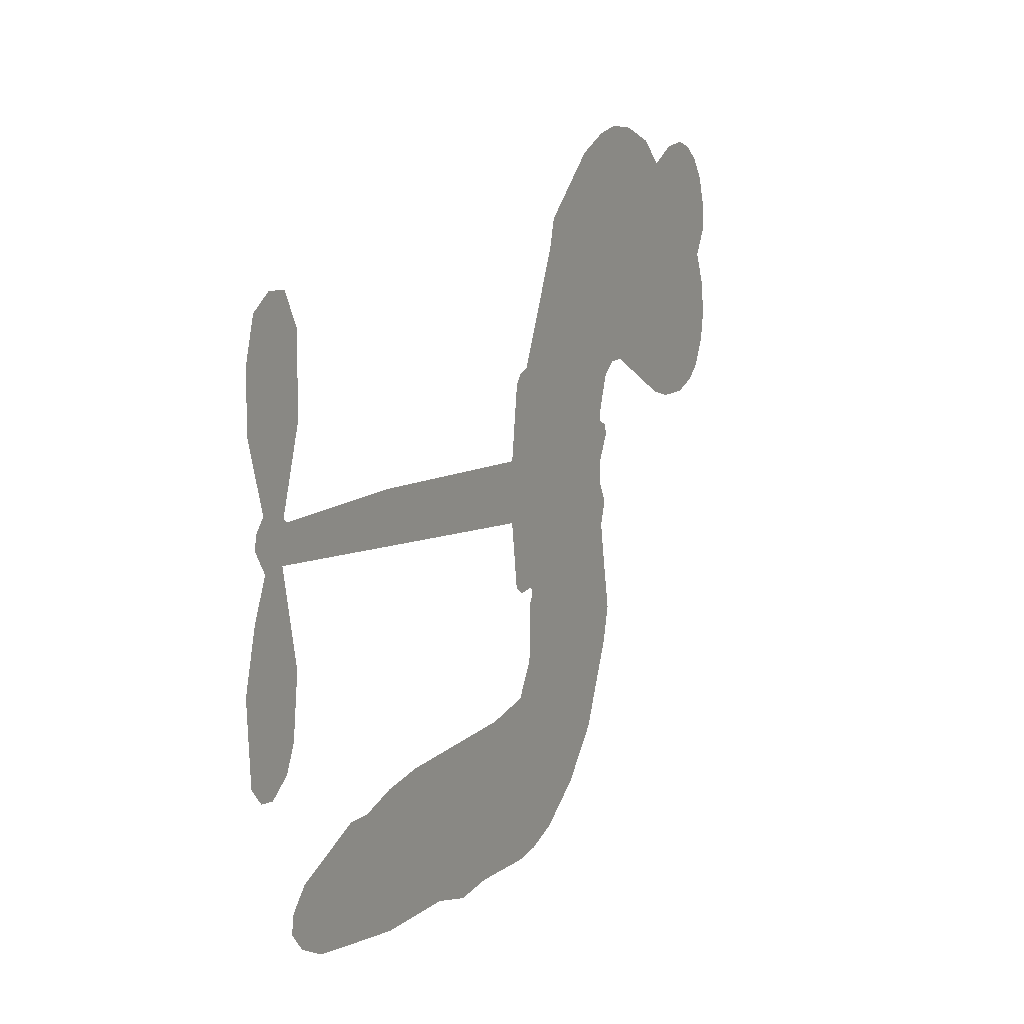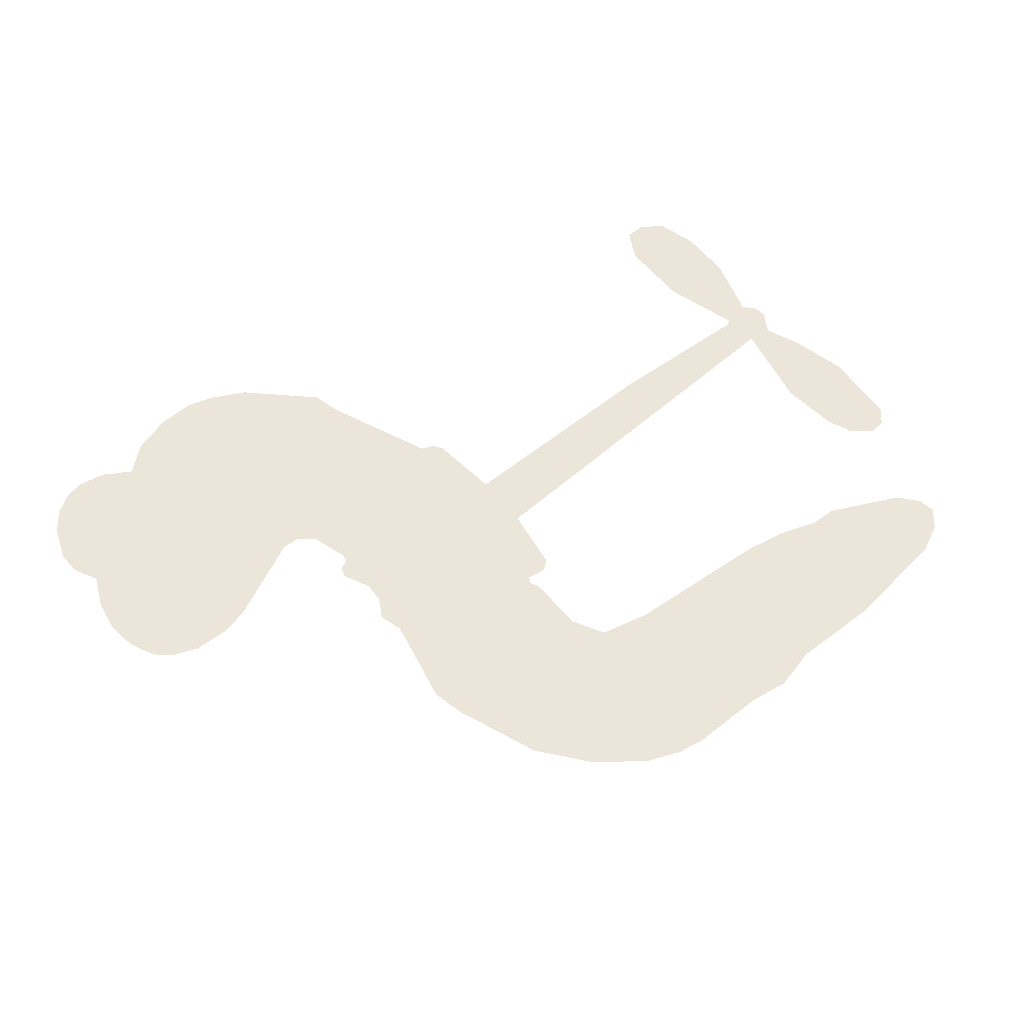
<metadata>
{"format":"obj","ext":"obj","renderer":"f3d","projection":"perspective","resolution":1024,"background":"white","views":[{"elev":11.7,"azim":118.5,"up":"+Y"},{"elev":55.7,"azim":-37.4,"up":"+Z"}]}
</metadata>
<code>
v -464.5 35.51 0
v -463.7 40.67 0
v -461.7 45.44 0
v -463.7 49.13 0
v -463.9 52.88 0
v -462.2 58.05 0
v -459.8 61.35 0
v -456.9 63.38 0
v -454 64.17 0
v -449.8 63.63 0
v -445.3 61.12 0
v -441.1 64.87 0
v -435 67.08 0
v -429.7 67.54 0
v -425.4 66.54 0
v -419.8 63.87 0
v -410 54.83 0
v -408.9 50.53 0
v -401.7 33.97 0
v -399.9 33.35 0
v -398.7 31.89 0
v -397.3 20.89 0
v -363 22.75 0
v -339.5 22.61 0
v -338.8 23.2 0
v -342.4 34.88 0
v -342.4 46.28 0
v -340 51.08 0
v -336.6 51.29 0
v -333.3 48.94 0
v -331.5 42.63 0
v -331.6 34.15 0
v -334.5 24.24 0
v -332.9 22.41 0
v -332.5 20.35 0
v -334.6 17.02 0
v -332.2 11.29 0
v -330 2.712 0
v -330.7 -9.068 0
v -332.7 -11.54 0
v -335.2 -11.88 0
v -338.4 -9.396 0
v -340 -5.58 0
v -341.1 3.417 0
v -338.3 17.38 0
v -397.3 11.77 0
v -398.7 1.833 0
v -400.2 0.677 0
v -403.2 0.9766 0
v -403.6 -0.2037 0
v -402.9 -1.337 0
v -402.7 -10.27 0
v -399.8 -15.26 0
v -392 -16.78 0
v -369.5 -17.43 0
v -362.7 -18.41 0
v -356.9 -20.23 0
v -353 -20.14 0
v -341.9 -24.98 0
v -339.2 -28.04 0
v -338.8 -30.75 0
v -341 -33.54 0
v -345.4 -35.76 0
v -362.4 -38.54 0
v -375.8 -38.83 0
v -382.5 -40.67 0
v -388.6 -40 0
v -399.7 -40.49 0
v -404.2 -39.9 0
v -409.3 -37.99 0
v -416.4 -32.87 0
v -422.6 -25.47 0
v -427.7 -12.85 0
v -429 -7.66 0
v -426.4 6.081 0
v -427.5 9.722 0
v -425.9 12.94 0
v -425.8 16.05 0
v -427.9 20.35 0
v -427.4 21.84 0
v -425.8 22.61 0
v -425.7 23.95 0
v -427.6 29.52 0
v -429.9 31.41 0
v -432.7 31.44 0
v -445.6 24.6 0
v -449.8 23.39 0
v -455.4 23.34 0
v -459.5 24.87 0
v -461.9 26.93 0
v -463.8 30.94 0
v -367.8 14.58 0
v -338.1 21.57 0
v -423.4 23.04 0
v -405.4 1.093 0
v -402.8 -5.8 0
v -425.7 20.47 0
v -401.7 30.76 0
v -398 6.797 0
v -353 15.98 0
v -336.5 23.18 0
v -345.7 16.68 0
v -342 17.03 0
v -426.8 18.2 0
v -404.1 3.63 0
v -340.6 29.04 0
v -335.4 20.52 0
v -337.6 26.76 0
v -342.6 -29.97 0
v -334.4 -8.037 0
v -422.9 27.62 0
v -405.1 -2.075 0
v -424 18.24 0
v -457 30.04 0
v -454.1 58.71 0
v -431.2 36.43 0
v -398 26.38 0
v -401.1 3.534 0
v -351.2 22.68 0
v -345.4 22.64 0
v -409.2 4.639 0
v -407.4 32.47 0
v -421.4 14.35 0
v -425.3 34.58 0
v -402.4 7.987 0
v -340.5 19.72 0
v -410.8 -0.9358 0
v -343.8 19.76 0
v -347.3 19.74 0
v -422.5 9.188 0
v -354.8 -27.2 0
v -339.7 10.4 0
v -338 47.07 0
v -333 29.2 0
v -330.3 -3.178 0
v -457.2 51.36 0
v -349.4 16.33 0
v -354.9 -23.41 0
v -336.8 13.45 0
v -361.5 -25.44 0
v -347.4 -22.56 0
v -350.9 -25.21 0
v -429.3 59.47 0
v -400.9 -32.18 0
v -460 33.87 0
v -449.7 30.8 0
v -458.1 57.59 0
v -415 24.51 0
v -409.6 -8.085 0
v -342.4 40.58 0
v -336.8 30.84 0
v -459.9 48.79 0
v -454.9 44.01 0
v -456.3 47.61 0
v -449.2 48.27 0
v -453 50.38 0
v -353.9 -37.17 0
v -346.6 -27.28 0
v -428.3 63.56 0
v -417.1 50.78 0
v -401.5 -36.5 0
v -448.6 27.07 0
v -439.1 28.02 0
v -453.1 27.78 0
v -419.4 24.96 0
v -405.8 -8.052 0
v -407.6 -14.06 0
v -452.5 46.77 0
v -448.8 41.19 0
v -447.9 54.91 0
v -454.2 54.45 0
v -433.1 62.53 0
v -424 60.38 0
v -413 51.8 0
v -394.2 -40.22 0
v -406 -33.72 0
v -419.5 20.09 0
v -416.4 32.51 0
v -449.7 51.8 0
v -444.2 50.78 0
v -414.9 59.35 0
v -424 31.15 0
v -398 -34.76 0
v -394.5 -28.61 0
v -419 29.15 0
v -416 55.06 0
v -405.3 42.26 0
v -420.9 33.28 0
v -419.6 58.22 0
v -420.8 41.69 0
v -413.2 44 0
v -422.1 37.5 0
v -412 47.87 0
v -416.5 38.12 0
v -427.2 41.29 0
v -407.1 46.39 0
v -425.6 38.12 0
v -409.3 42.98 0
v -412.2 39.59 0
v -407.9 38.83 0
v -410.8 35.37 0
v -403.5 38.11 0
v -411.9 30.58 0
v -406.1 35.79 0
v -428.6 34.45 0
v -408.6 1.437 0
v -412.1 2.46 0
v -414.5 8.674 0
v -417.5 -1.434 0
v -334.6 45.17 0
v -338.3 42.52 0
v -338.6 37.75 0
v -453.9 35.48 0
v -453.5 31.63 0
v -406.2 22.51 0
v -459 41.5 0
v -438.2 35.78 0
v -403.6 -14.12 0
v -405.8 -21.12 0
v -402.7 -18.24 0
v -406.3 -17.49 0
v -413.1 -18.1 0
v -409.5 -19.85 0
v -399.9 -24.4 0
v -414.5 -25.25 0
v -402.3 -21.78 0
v -405 -26.81 0
v -397.6 -19.88 0
v -412.8 -21.86 0
v -425.1 -19.15 0
v -409.7 -25.53 0
v -449.4 59.17 0
v -451.2 56.2 0
v -437.2 63.55 0
v -440.6 60.02 0
v -436.1 59.19 0
v -439.4 54.21 0
v -422.6 65.21 0
v -425.2 63.39 0
v -406 -37.1 0
v -411.2 -33.14 0
v -444.4 44.99 0
v -417.4 61.61 0
v -425.3 52.19 0
v -418.4 10.99 0
v -418.7 6.168 0
v -412.7 16.22 0
v -417 15.2 0
v -414.1 12.56 0
v -409.4 9.997 0
v -421 -8.533 0
v -338.8 34.03 0
v -335.2 35.7 0
v -331.5 38.39 0
v -334.9 40.53 0
v -456.6 33.42 0
v -457.6 37.52 0
v -453.9 39.8 0
v -401.5 23.14 0
v -407.9 27.36 0
v -458.3 44.87 0
v -434.6 34.71 0
v -435.1 39.78 0
v -435.9 29.73 0
v -444.1 30.38 0
v -439.2 31.96 0
v -442.8 34.9 0
v -441.5 40.28 0
v -404.2 -30.43 0
v -400.9 -28.22 0
v -408.3 -29.59 0
v -412.6 -29.1 0
v -395.2 -23.96 0
v -380.7 -17.1 0
v -393.6 -20.36 0
v -390.8 -23.76 0
v -386.4 -16.94 0
v -390 -28.26 0
v -392 -32.09 0
v -382.8 -24.78 0
v -389.6 -19.98 0
v -395.6 -32.09 0
v -390.1 -35.97 0
v -387 -25.45 0
v -385.4 -21.19 0
v -385.1 -36.38 0
v -381.3 -21.07 0
v -383.9 -30.56 0
v -375.4 -25.63 0
v -387.9 -31.8 0
v -375.1 -17.27 0
v -379 -24.17 0
v -380.3 -28.31 0
v -375.8 -21.42 0
v -379.2 -34.08 0
v -370.3 -23.08 0
v -395.9 -16.03 0
v -443.8 56.82 0
v -445.9 47.94 0
v -447.9 45.11 0
v -442.5 47.82 0
v -440.7 50.88 0
v -440.3 44.27 0
v -434.1 50.29 0
v -438.7 47.66 0
v -435.9 44.2 0
v -431.5 42.69 0
v -430.1 39.62 0
v -427.7 46.99 0
v -432.6 46.56 0
v -423.4 56.07 0
v -427.5 55.71 0
v -421 52.48 0
v -432.6 55.66 0
v -429.8 51.8 0
v -422.9 47.9 0
v -415 4.896 0
v -418 2.382 0
v -427.7 -0.7855 0
v -422.5 3.543 0
v -427 2.643 0
v -424.2 0.3634 0
v -424.4 -4.706 0
v -411.4 7.266 0
v -406.4 7.398 0
v -405 12.03 0
v -425.2 -9.506 0
v -417.5 -20.41 0
v -461.4 37.67 0
v -401.8 26.94 0
v -411.7 26.66 0
v -415.2 28.5 0
v -410.9 21.89 0
v -405.1 29.65 0
v -442.4 26.31 0
v -438.3 39.12 0
v -445.1 41.31 0
v -446.8 37.12 0
v -450.6 37.66 0
v -381.4 -37.08 0
v -375.8 -30.52 0
v -442.7 53.71 0
v -436.1 55.64 0
v -424.7 44.4 0
v -420.2 -4.503 0
v -415.3 -7.504 0
v -428.3 -4.22 0
v -401.2 11.67 0
v -399.3 16.33 0
v -408.8 14.31 0
v -404.5 17.22 0
v -404.9 25.7 0
v -415 20.06 0
v -446.7 33.27 0
v -375 -34.67 0
v -369.1 -38.69 0
v -368.4 -31.3 0
v -372.4 -38.76 0
v -370.9 -34.89 0
v -366.5 -35.21 0
v -372.2 -31.38 0
v -370.4 -27.42 0
v -362.8 -30.97 0
v -366.2 -25.37 0
v -363.8 -22.21 0
v -360.1 -22.02 0
v -366.1 -17.92 0
v -382.5 13.17 0
v -380.1 21.82 0
v -401.5 19.4 0
v -408.5 18.49 0
v -362.7 -34.76 0
v -357.4 -32.83 0
v -358.1 -37.87 0
v -350.7 -30.35 0
v -367.3 -21.28 0
v -389.9 12.47 0
v -354.3 -30.84 0
v -349.6 -36.47 0
v -352.1 -33.75 0
v -348 -33.03 0
v -388.7 21.36 0
v -396.3 17.71 0
v -393 21.12 0
v -335.5 -2.932 0
v -332.8 -0.08161 0
v -335.4 5.352 0
v -340.6 -1.082 0
v -336.9 1.137 0
v -460.1 54.12 0
v -408.5 -4.226 0
v -412.5 -4.583 0
v -416.8 42.17 0
v -416.7 46.48 0
v -414.3 35.34 0
v -419.5 -29.16 0
v -418.5 -25.25 0
v -372.4 -19.9 0
v -421.8 -14.28 0
v -417.2 -15.62 0
v -412.7 -12.93 0
v -418.6 -11.8 0
v -409.7 -11.43 0
v -415.3 -10.84 0
v -365.7 -28.93 0
v -358.8 -28.75 0
v -357.9 -25.26 0
v -390.6 17.09 0
v -393.6 12.12 0
v -386.5 15.4 0
v -384.4 21.59 0
v -375.2 13.87 0
v -382.6 17.57 0
v -378.8 13.52 0
v -371.6 22.28 0
v -377.4 18 0
v -372.8 17.84 0
v -375.8 22.05 0
v -371.5 14.23 0
v -331.1 7 0
v -335.8 9.397 0
v -340.4 6.908 0
v -420.2 45.33 0
v -426.4 -16 0
v -421 -18.29 0
v -423.8 -22.31 0
v -420.4 -22.38 0
v -393.7 15.54 0
v -357.1 22.71 0
v -354.2 19.88 0
v -360.4 15.28 0
v -356.7 15.63 0
v -358.9 19.06 0
v -363.1 18.53 0
v -367.3 22.51 0
v -368.7 18.62 0
v -393.8 -35.38 0
v -397 -38.18 0
f 112 206 391
f 186 160 174
f 75 130 76
f 203 122 201
f 105 121 206
f 45 107 93
f 51 50 112
f 123 78 77
f 89 88 114
f 125 118 99
f 1 91 145
f 162 164 87
f 25 108 106
f 43 42 110
f 80 79 97
f 126 93 24
f 58 138 142
f 179 299 180
f 128 129 102
f 105 125 325
f 52 166 167
f 143 159 172
f 240 176 70
f 142 138 131
f 176 240 161
f 223 231 219
f 59 158 109
f 95 112 50
f 117 21 98
f 113 94 97
f 97 104 113
f 104 78 113
f 349 383 22
f 166 112 391
f 105 95 49
f 74 73 327
f 51 112 96
f 82 94 111
f 107 34 101
f 52 218 53
f 323 345 322
f 203 260 122
f 90 89 114
f 167 221 218
f 145 256 257
f 91 90 114
f 298 232 170
f 98 19 334
f 282 183 437
f 77 76 130
f 4 3 152
f 152 5 4
f 56 365 366
f 45 126 103
f 115 9 8
f 8 7 147
f 45 139 36
f 106 151 252
f 147 7 6
f 381 158 375
f 114 145 91
f 246 208 245
f 136 154 156
f 10 9 115
f 19 122 334
f 205 83 124
f 17 174 18
f 84 205 116
f 165 111 94
f 182 83 111
f 162 146 164
f 239 15 159
f 206 207 127
f 129 137 102
f 236 234 235
f 350 250 326
f 172 159 14
f 180 302 342
f 126 45 93
f 322 318 320
f 239 238 15
f 211 150 212
f 5 152 390
f 136 152 154
f 25 93 101
f 31 30 210
f 107 45 36
f 124 192 197
f 161 183 144
f 119 430 137
f 120 119 129
f 296 364 376
f 359 361 355
f 287 274 285
f 363 373 406
f 276 285 281
f 50 49 95
f 53 218 220
f 275 54 297
f 49 48 118
f 126 128 103
f 274 287 294
f 58 57 138
f 78 123 113
f 407 406 131
f 118 105 49
f 375 158 142
f 68 161 69
f 61 109 62
f 421 139 132
f 109 60 59
f 166 52 96
f 423 394 160
f 60 109 61
f 348 349 351
f 85 84 116
f 141 58 142
f 162 87 86
f 43 110 385
f 134 32 151
f 386 385 135
f 110 42 41
f 110 135 385
f 102 103 128
f 57 366 407
f 40 110 41
f 40 39 110
f 421 387 420
f 119 137 129
f 141 158 59
f 37 36 139
f 105 206 95
f 47 118 48
f 94 81 97
f 95 206 112
f 430 433 432
f 432 100 430
f 413 416 369
f 82 81 94
f 177 165 94
f 98 20 19
f 98 21 20
f 97 79 104
f 63 62 109
f 108 151 106
f 117 330 259
f 210 133 211
f 93 107 101
f 83 82 111
f 259 22 117
f 348 99 46
f 47 99 118
f 24 93 25
f 132 139 45
f 35 34 107
f 126 24 128
f 101 34 33
f 118 125 105
f 130 123 77
f 115 8 147
f 128 24 120
f 108 101 33
f 27 133 28
f 108 33 134
f 255 253 254
f 185 111 165
f 28 133 29
f 133 30 29
f 129 128 120
f 110 39 135
f 159 15 14
f 145 114 256
f 193 160 394
f 101 108 25
f 389 388 385
f 36 35 107
f 168 154 153
f 81 80 97
f 372 373 363
f 151 108 134
f 214 114 164
f 145 257 329
f 163 265 335
f 179 233 171
f 390 6 5
f 147 390 171
f 113 123 177
f 177 123 248
f 209 346 392
f 397 396 225
f 261 154 152
f 27 150 211
f 253 252 151
f 152 136 390
f 3 2 216
f 168 169 300
f 261 152 3
f 168 156 154
f 261 153 154
f 234 236 172
f 179 156 155
f 147 171 115
f 64 374 372
f 375 380 381
f 141 142 158
f 142 131 375
f 172 14 13
f 143 173 239
f 308 205 197
f 196 198 187
f 283 175 67
f 161 144 176
f 264 266 163
f 214 146 213
f 85 262 264
f 262 85 116
f 114 88 164
f 87 164 88
f 177 94 113
f 332 148 331
f 112 166 96
f 166 149 403
f 346 209 345
f 223 219 221
f 169 168 153
f 155 156 168
f 265 162 86
f 162 265 146
f 179 180 170
f 11 10 232
f 136 156 171
f 171 156 179
f 12 234 13
f 172 13 234
f 173 311 189
f 189 311 313
f 16 173 189
f 200 198 199
f 288 280 284
f 183 282 144
f 270 184 224
f 70 176 241
f 245 248 123
f 148 165 177
f 188 194 192
f 188 182 185
f 179 155 299
f 179 170 233
f 299 300 242
f 301 302 180
f 188 192 124
f 17 181 186
f 83 182 124
f 438 161 68
f 437 283 279
f 288 290 286
f 220 226 228
f 332 165 148
f 188 185 178
f 17 186 174
f 189 186 181
f 174 193 18
f 185 182 111
f 202 187 200
f 182 188 124
f 16 189 243
f 311 173 312
f 189 313 186
f 194 190 192
f 18 193 196
f 194 188 178
f 190 195 197
f 160 193 174
f 198 196 193
f 122 204 201
f 393 194 199
f 160 313 316
f 304 314 343
f 190 197 192
f 198 193 191
f 197 195 308
f 199 191 393
f 198 191 199
f 395 194 178
f 198 200 187
f 201 200 199
f 204 19 202
f 395 199 194
f 201 395 203
f 332 178 185
f 204 202 200
f 260 331 333
f 201 204 200
f 19 204 122
f 83 205 84
f 197 205 124
f 207 206 121
f 206 127 391
f 324 317 207
f 130 320 246
f 250 350 249
f 123 130 245
f 127 207 209
f 207 121 324
f 30 133 210
f 133 27 211
f 150 26 212
f 210 211 255
f 252 212 26
f 253 255 212
f 146 354 339
f 258 153 216
f 146 214 164
f 256 214 213
f 353 247 333
f 348 46 349
f 2 1 329
f 216 257 258
f 307 263 308
f 354 267 338
f 52 167 218
f 221 220 218
f 221 167 223
f 269 270 227
f 219 226 220
f 53 220 228
f 167 222 223
f 219 220 221
f 402 400 404
f 328 225 229
f 222 229 223
f 269 227 271
f 226 227 224
f 224 273 228
f 397 72 396
f 71 70 241
f 227 226 219
f 226 224 228
f 223 229 231
f 144 269 176
f 273 224 184
f 297 53 228
f 399 251 327
f 231 229 225
f 400 402 399
f 426 427 425
f 71 241 272
f 219 231 227
f 10 115 232
f 233 115 171
f 170 232 233
f 115 233 232
f 11 235 12
f 234 12 235
f 11 232 298
f 236 143 172
f 235 11 298
f 235 237 343
f 299 301 180
f 237 302 304
f 143 239 159
f 173 16 238
f 173 238 239
f 70 69 240
f 161 240 69
f 176 269 271
f 271 231 272
f 338 268 337
f 262 263 217
f 314 312 143
f 189 181 243
f 316 313 244
f 246 245 130
f 249 248 245
f 319 322 321
f 318 207 317
f 250 249 208
f 215 260 333
f 249 245 208
f 248 247 353
f 250 208 324
f 247 248 249
f 325 250 324
f 325 326 250
f 230 399 424
f 400 222 401
f 106 252 26
f 253 151 32
f 255 254 31
f 212 252 253
f 210 255 31
f 253 32 254
f 212 255 211
f 214 256 114
f 257 256 213
f 257 213 258
f 216 2 329
f 339 258 213
f 169 153 258
f 330 117 98
f 326 351 350
f 331 260 203
f 259 330 352
f 3 216 261
f 153 261 216
f 263 262 116
f 266 264 262
f 310 304 305
f 301 242 303
f 265 266 267
f 266 262 217
f 267 266 217
f 265 163 266
f 268 267 217
f 268 338 267
f 263 336 217
f 268 303 337
f 270 269 144
f 227 231 271
f 270 144 282
f 227 270 224
f 272 231 225
f 176 271 241
f 272 225 396
f 241 271 272
f 184 278 276
f 228 273 275
f 276 284 285
f 285 274 277
f 273 276 275
f 284 276 278
f 184 276 273
f 54 275 281
f 175 283 437
f 276 281 275
f 279 184 282
f 278 184 279
f 437 279 282
f 290 288 284
f 376 398 296
f 277 54 281
f 282 184 270
f 438 183 161
f 66 286 67
f 67 286 283
f 279 290 278
f 284 280 285
f 285 280 287
f 277 281 285
f 340 65 295
f 278 290 284
f 292 287 280
f 294 287 292
f 340 286 66
f 341 293 295
f 292 280 293
f 358 359 355
f 279 283 290
f 286 290 283
f 293 280 288
f 291 294 398
f 294 292 289
f 295 293 288
f 289 292 293
f 294 289 296
f 294 291 274
f 340 288 286
f 293 341 289
f 361 362 341
f 365 376 364
f 342 170 180
f 275 297 228
f 237 235 298
f 300 299 155
f 301 299 242
f 168 300 155
f 337 300 169
f 242 337 303
f 342 302 237
f 305 301 303
f 311 312 244
f 336 303 268
f 307 310 306
f 301 305 302
f 305 303 306
f 303 336 306
f 304 302 305
f 307 306 263
f 305 306 310
f 308 263 116
f 307 195 309
f 308 116 205
f 195 307 308
f 309 344 316
f 309 244 315
f 307 309 310
f 315 310 309
f 312 173 143
f 313 311 244
f 314 143 236
f 315 312 314
f 244 309 316
f 186 313 160
f 343 314 236
f 315 314 304
f 315 304 310
f 244 312 315
f 344 309 195
f 393 394 423
f 208 246 317
f 318 317 246
f 75 320 130
f 207 318 209
f 323 251 345
f 320 318 246
f 320 321 322
f 322 319 323
f 320 75 321
f 318 322 209
f 347 74 323
f 327 323 74
f 317 324 208
f 325 324 121
f 105 325 121
f 326 325 125
f 348 326 125
f 350 247 249
f 230 425 399
f 323 327 251
f 427 397 328
f 73 399 327
f 145 329 1
f 216 329 257
f 334 330 98
f 215 352 260
f 332 331 203
f 331 148 333
f 178 332 203
f 332 185 165
f 353 333 148
f 371 247 350
f 122 260 334
f 334 260 352
f 336 263 306
f 265 86 335
f 268 217 336
f 300 337 242
f 337 169 338
f 169 258 339
f 265 354 146
f 146 339 213
f 169 339 338
f 65 340 66
f 288 340 295
f 65 355 295
f 341 295 355
f 237 298 342
f 170 342 298
f 235 343 236
f 304 343 237
f 195 190 344
f 423 344 190
f 346 345 251
f 322 345 209
f 399 425 400
f 391 392 149
f 99 348 125
f 323 319 347
f 413 410 368
f 259 370 22
f 215 351 370
f 326 348 351
f 371 333 247
f 370 351 349
f 371 215 333
f 259 352 215
f 334 352 330
f 148 177 353
f 248 353 177
f 267 354 265
f 339 354 338
f 360 363 357
f 289 341 362
f 357 359 360
f 358 356 359
f 364 140 365
f 360 359 356
f 355 65 358
f 361 359 357
f 356 64 360
f 364 405 140
f 361 357 362
f 355 361 341
f 357 363 405
f 289 362 296
f 360 64 372
f 374 157 373
f 296 362 364
f 362 357 405
f 366 365 140
f 398 376 55
f 366 140 407
f 56 366 57
f 417 415 418
f 365 56 367
f 428 384 383
f 22 370 349
f 215 370 259
f 350 351 371
f 215 371 351
f 373 157 380
f 363 360 372
f 378 375 131
f 373 378 406
f 372 374 373
f 381 380 379
f 365 367 376
f 55 376 367
f 377 410 408
f 46 383 349
f 406 378 131
f 373 380 378
f 63 381 379
f 380 375 378
f 157 379 380
f 63 109 381
f 158 381 109
f 408 382 384
f 22 383 384
f 386 135 38
f 377 408 428
f 428 46 409
f 385 386 389
f 387 386 38
f 389 44 388
f 421 420 37
f 422 44 387
f 386 387 389
f 43 385 388
f 44 389 387
f 171 390 136
f 6 390 147
f 392 391 127
f 166 391 149
f 209 392 127
f 149 392 346
f 394 393 191
f 190 194 393
f 193 394 191
f 423 160 316
f 203 395 178
f 199 395 201
f 272 396 71
f 222 328 229
f 328 397 225
f 291 398 55
f 294 296 398
f 400 328 222
f 401 222 167
f 399 402 251
f 167 403 401
f 404 149 346
f 404 400 401
f 346 251 402
f 166 403 167
f 404 403 149
f 404 401 403
f 346 402 404
f 140 405 363
f 362 405 364
f 407 131 138
f 363 406 140
f 407 138 57
f 140 406 407
f 410 377 368
f 413 411 410
f 428 408 384
f 382 408 410
f 413 414 416
f 382 410 411
f 369 411 413
f 416 414 412
f 436 434 435
f 413 368 414
f 417 416 412
f 92 436 419
f 418 369 416
f 417 419 436
f 139 421 37
f 417 418 416
f 417 412 419
f 387 38 420
f 422 421 132
f 344 423 316
f 421 422 387
f 393 423 190
f 72 397 427
f 399 73 424
f 400 425 328
f 425 427 328
f 425 230 426
f 72 427 426
f 46 428 383
f 377 428 409
f 119 429 430
f 137 430 100
f 432 433 431
f 429 23 433
f 434 431 433
f 433 430 429
f 434 433 23
f 415 417 436
f 92 431 434
f 434 436 92
f 434 23 435
f 415 436 435
f 437 183 438
f 68 175 438
f 437 438 175

</code>
